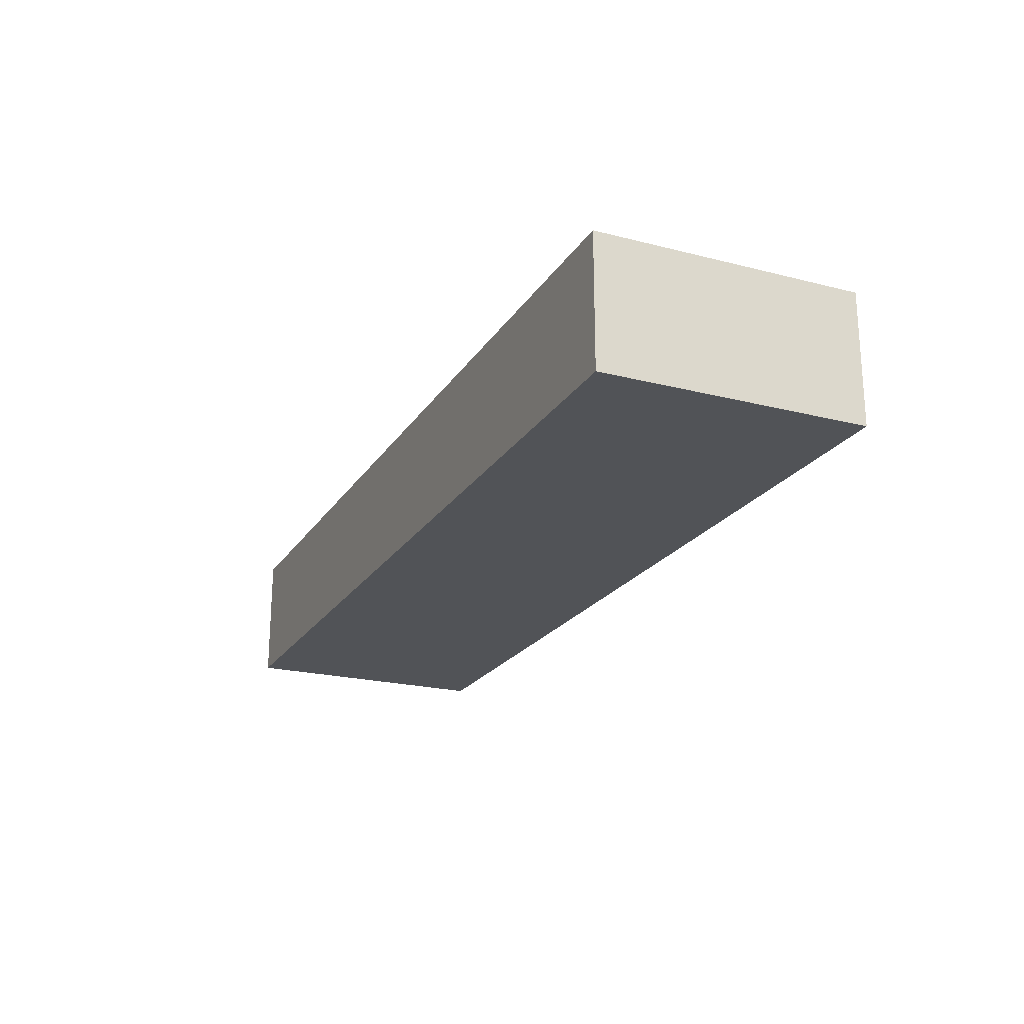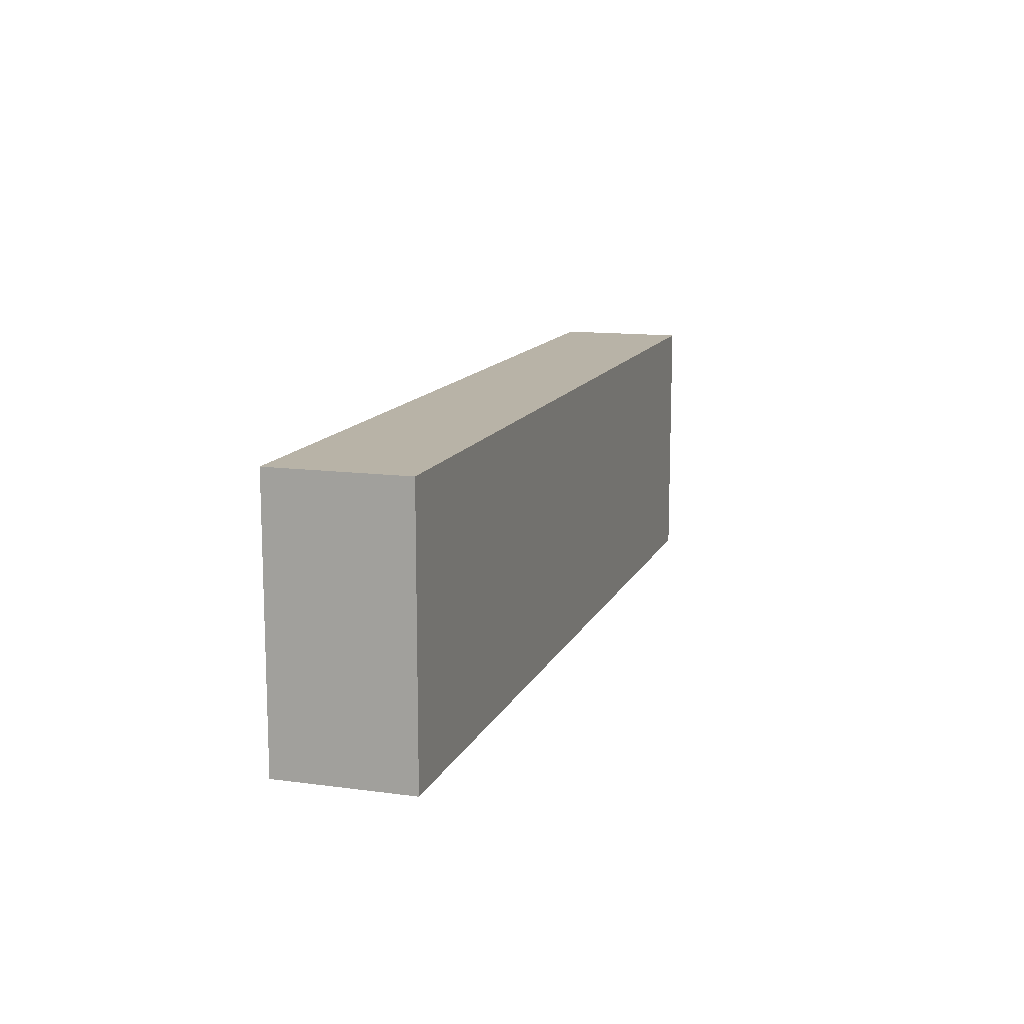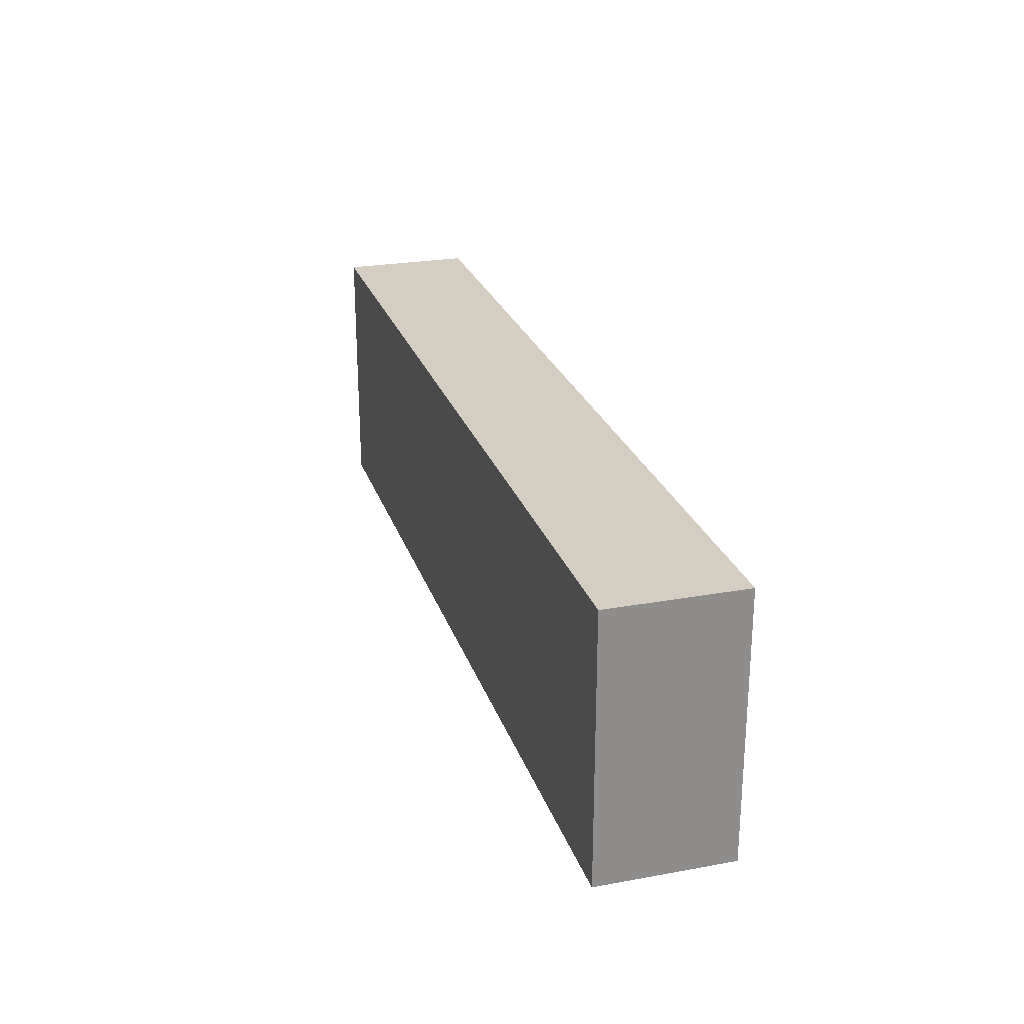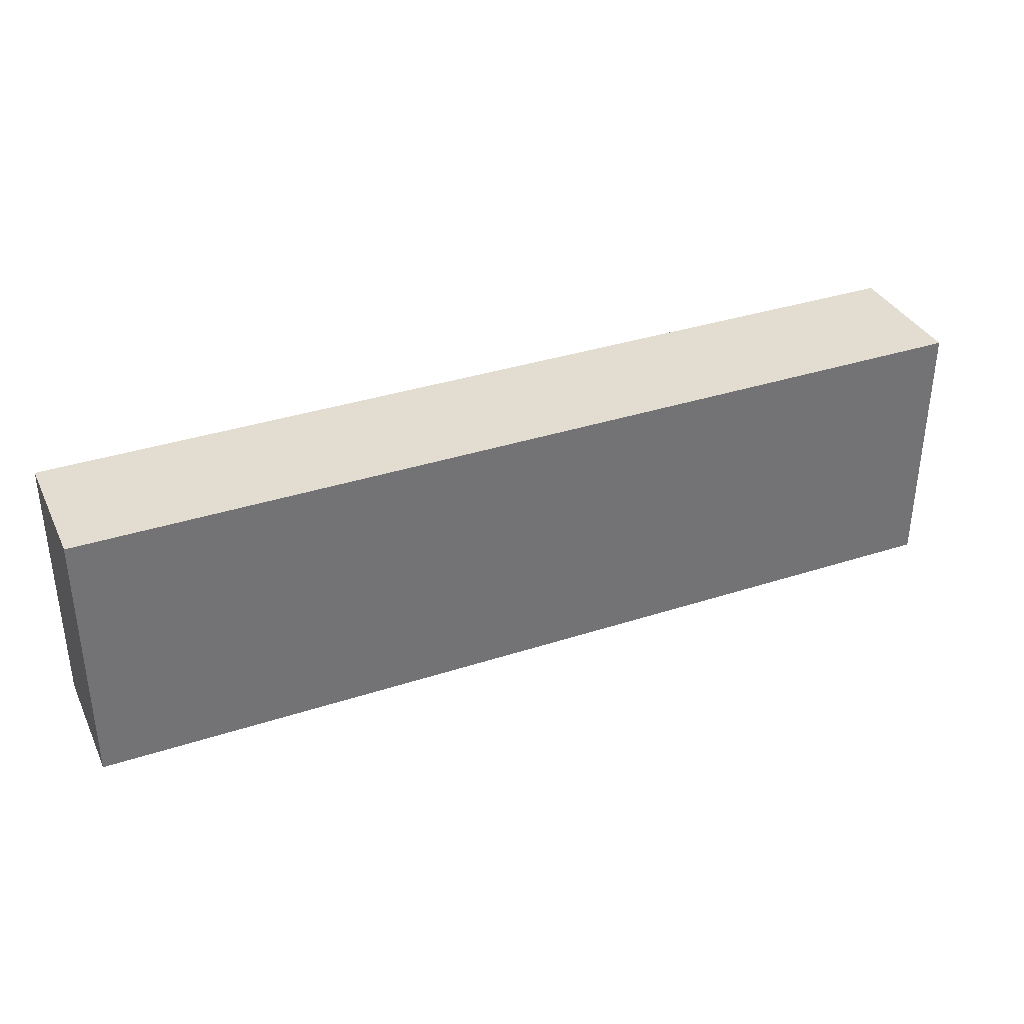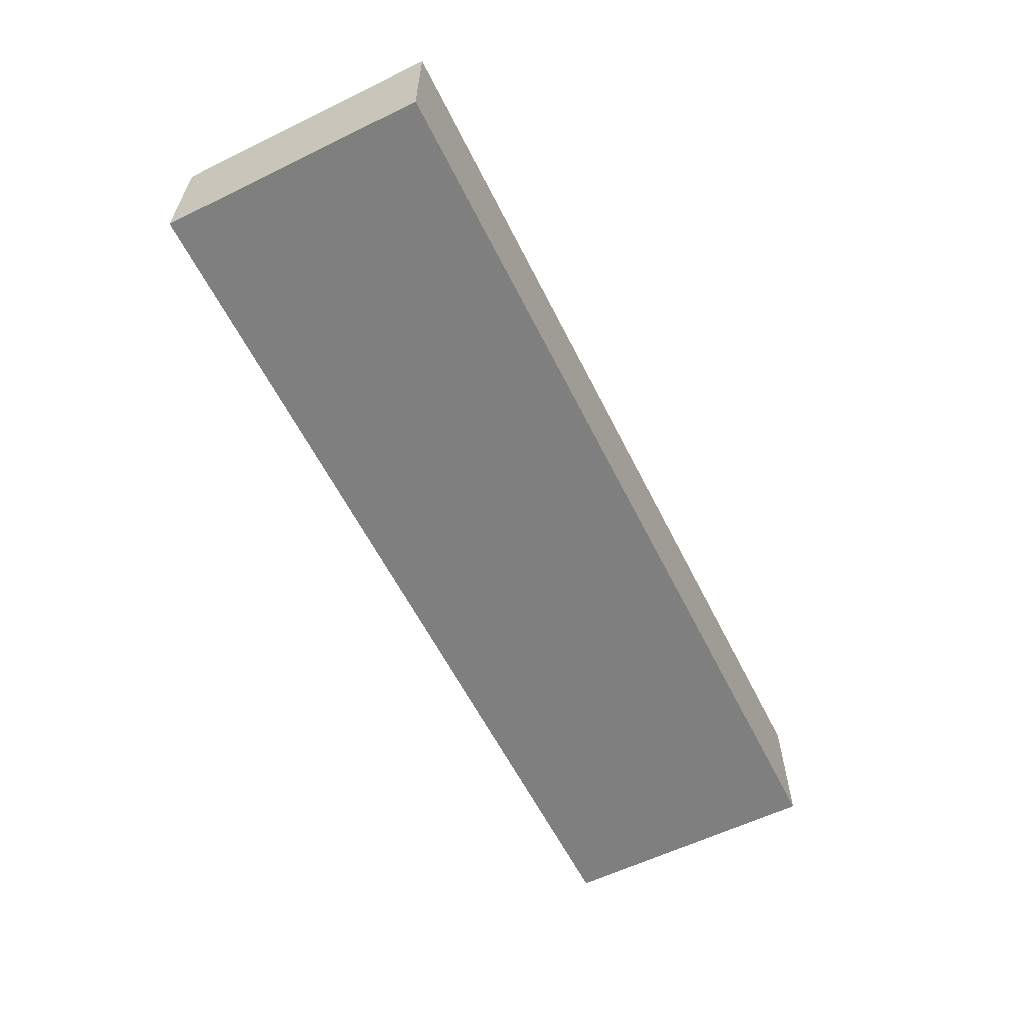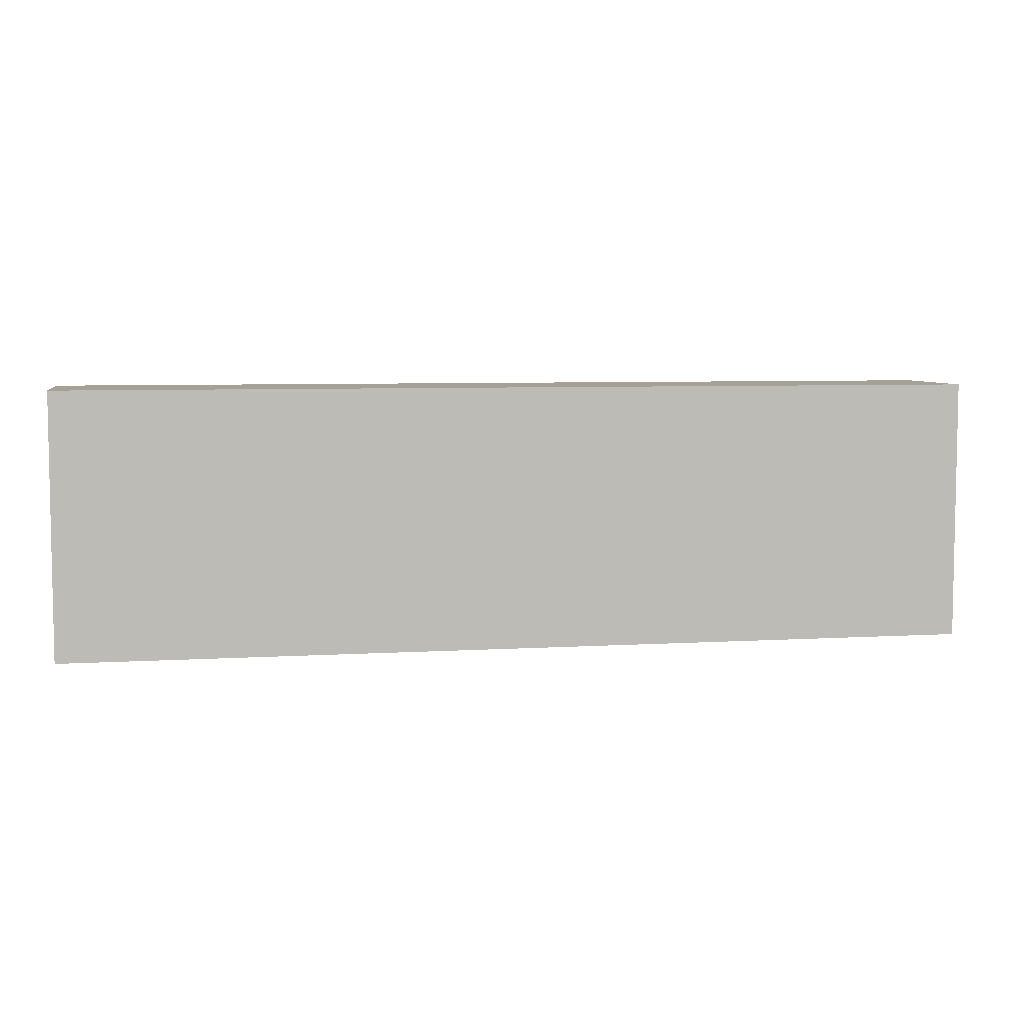
<metadata>
{"format":"obj","ext":"obj","renderer":"f3d","projection":"perspective","resolution":1024,"background":"white","views":[{"elev":-21.7,"azim":65.9,"up":"+Z"},{"elev":12.7,"azim":-72.6,"up":"+Y"},{"elev":25.1,"azim":-106.4,"up":"+Y"},{"elev":35.4,"azim":-23.3,"up":"+Y"},{"elev":-59.7,"azim":116.5,"up":"+Z"},{"elev":6.1,"azim":-10.4,"up":"+Y"}]}
</metadata>
<code>
v 1832 -216 32
v 1832 -232 24
v 1832 -216 24
v 1832 -232 32
v 1776 -232 32
v 1776 -216 24
v 1776 -232 24
v 1776 -216 32
f 1 2 3
f 1 4 2
f 5 6 7
f 5 8 6
f 8 3 6
f 8 1 3
f 4 7 2
f 4 5 7
f 5 1 8
f 5 4 1
f 6 2 7
f 6 3 2

</code>
